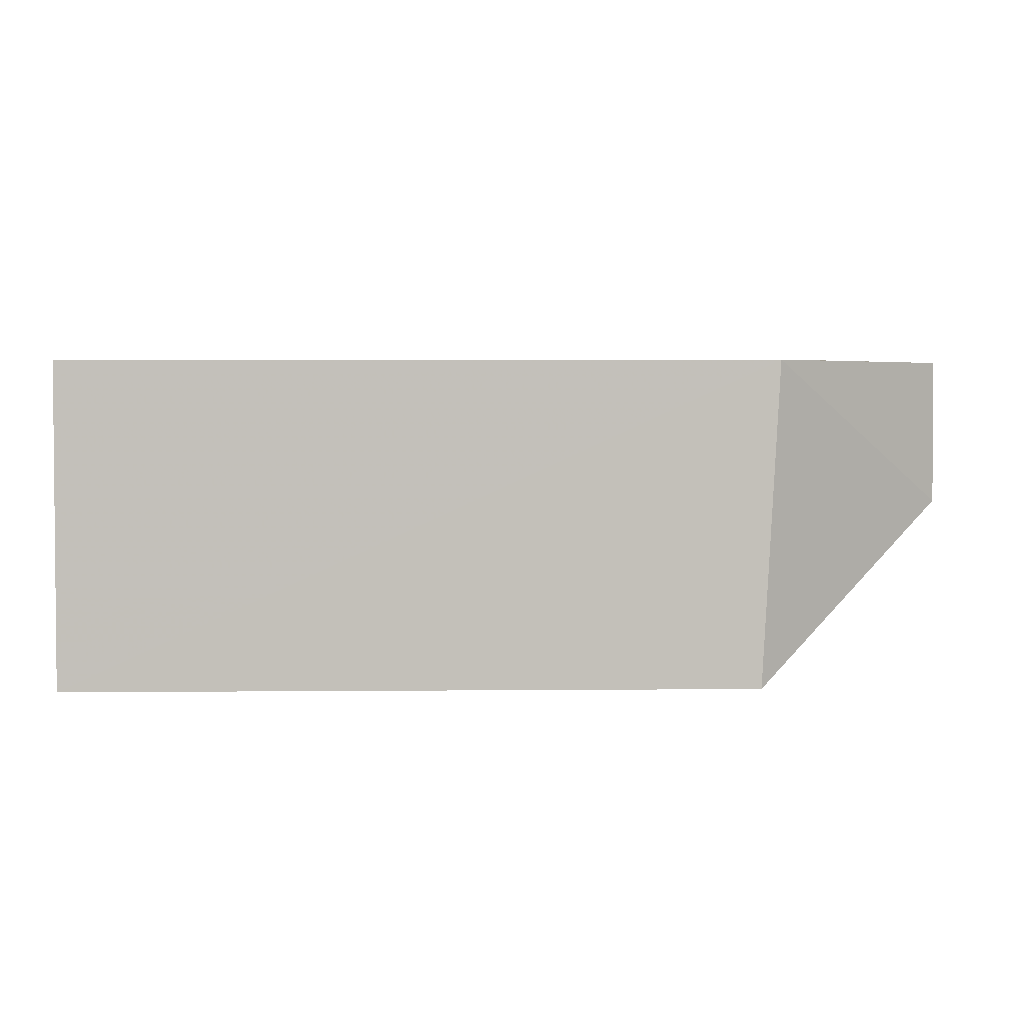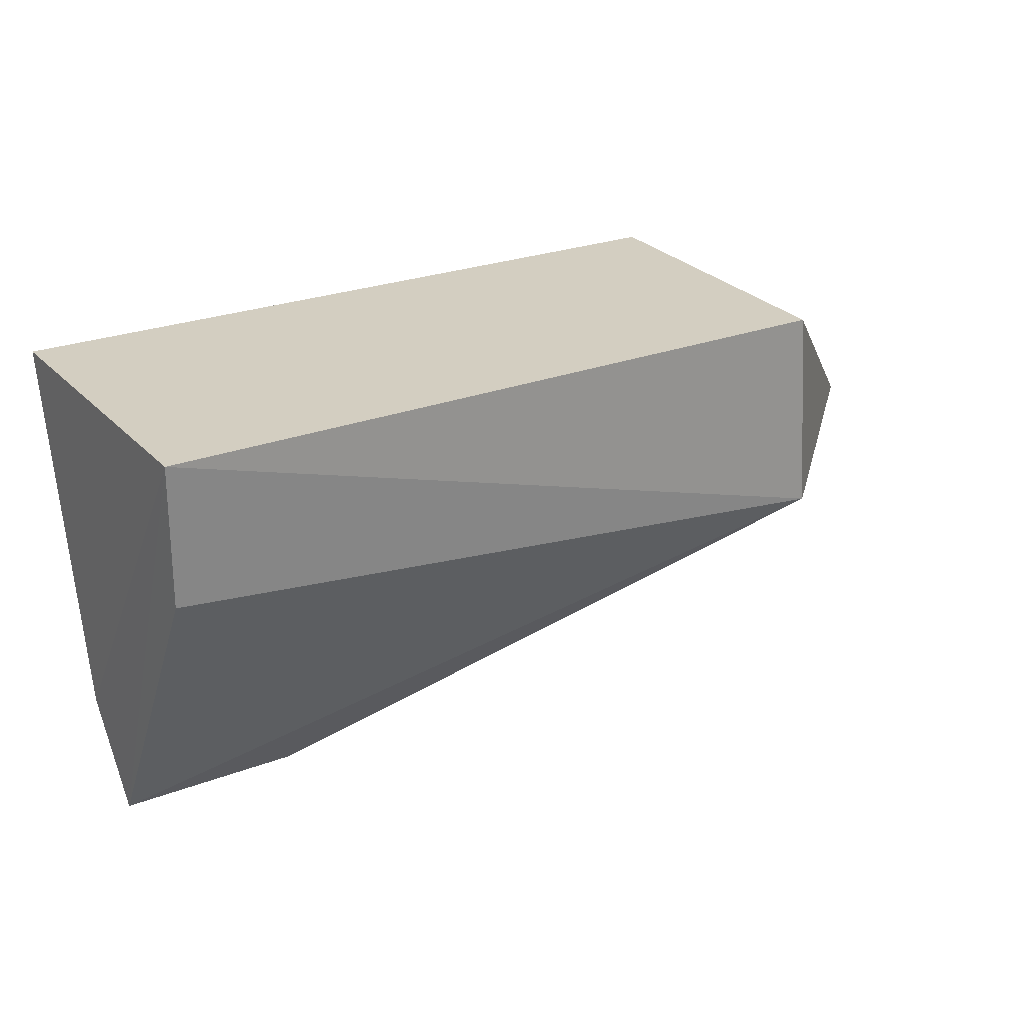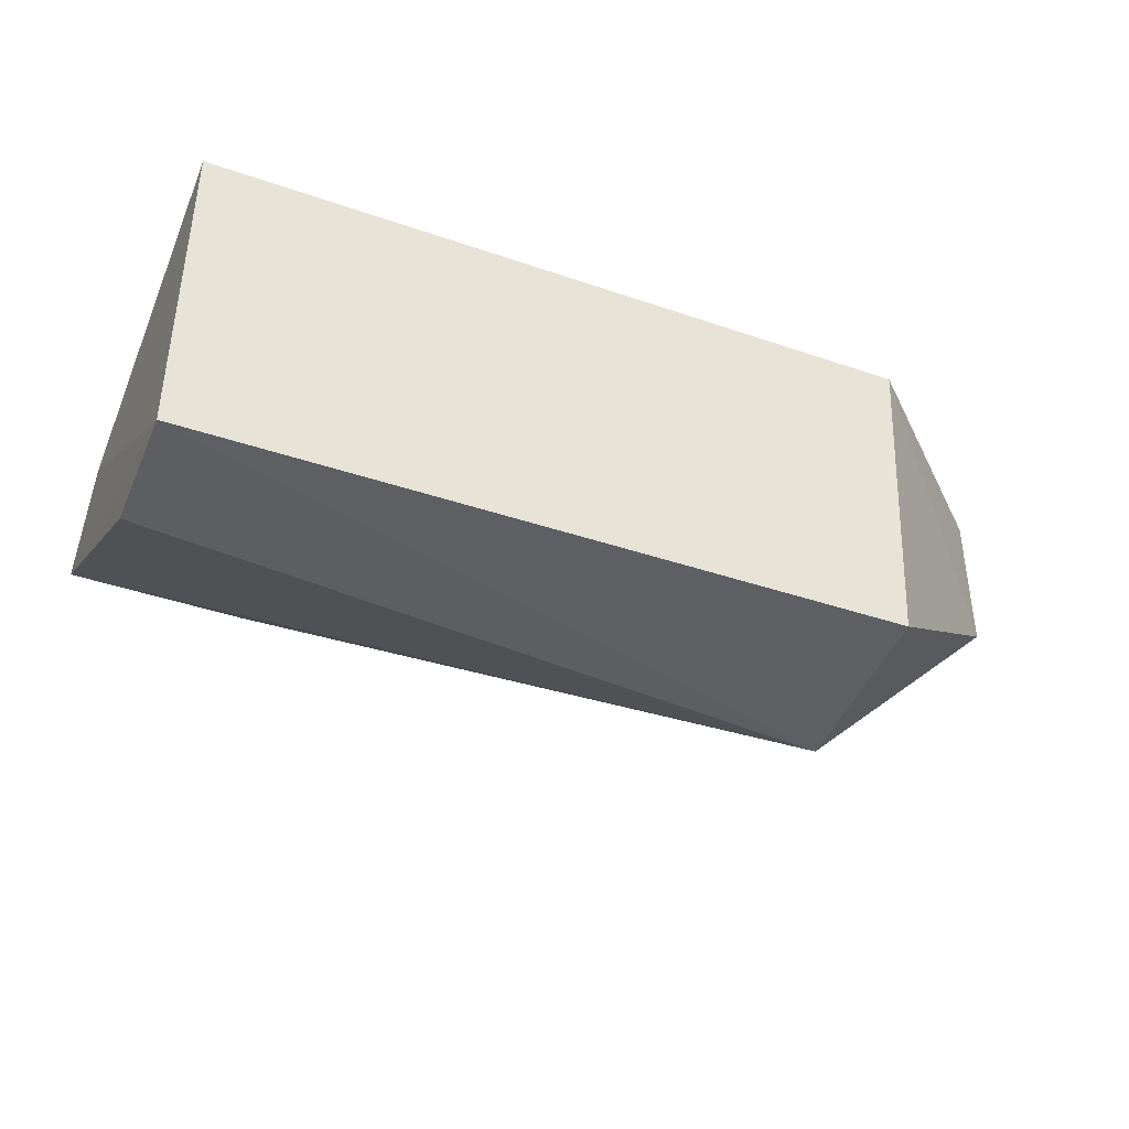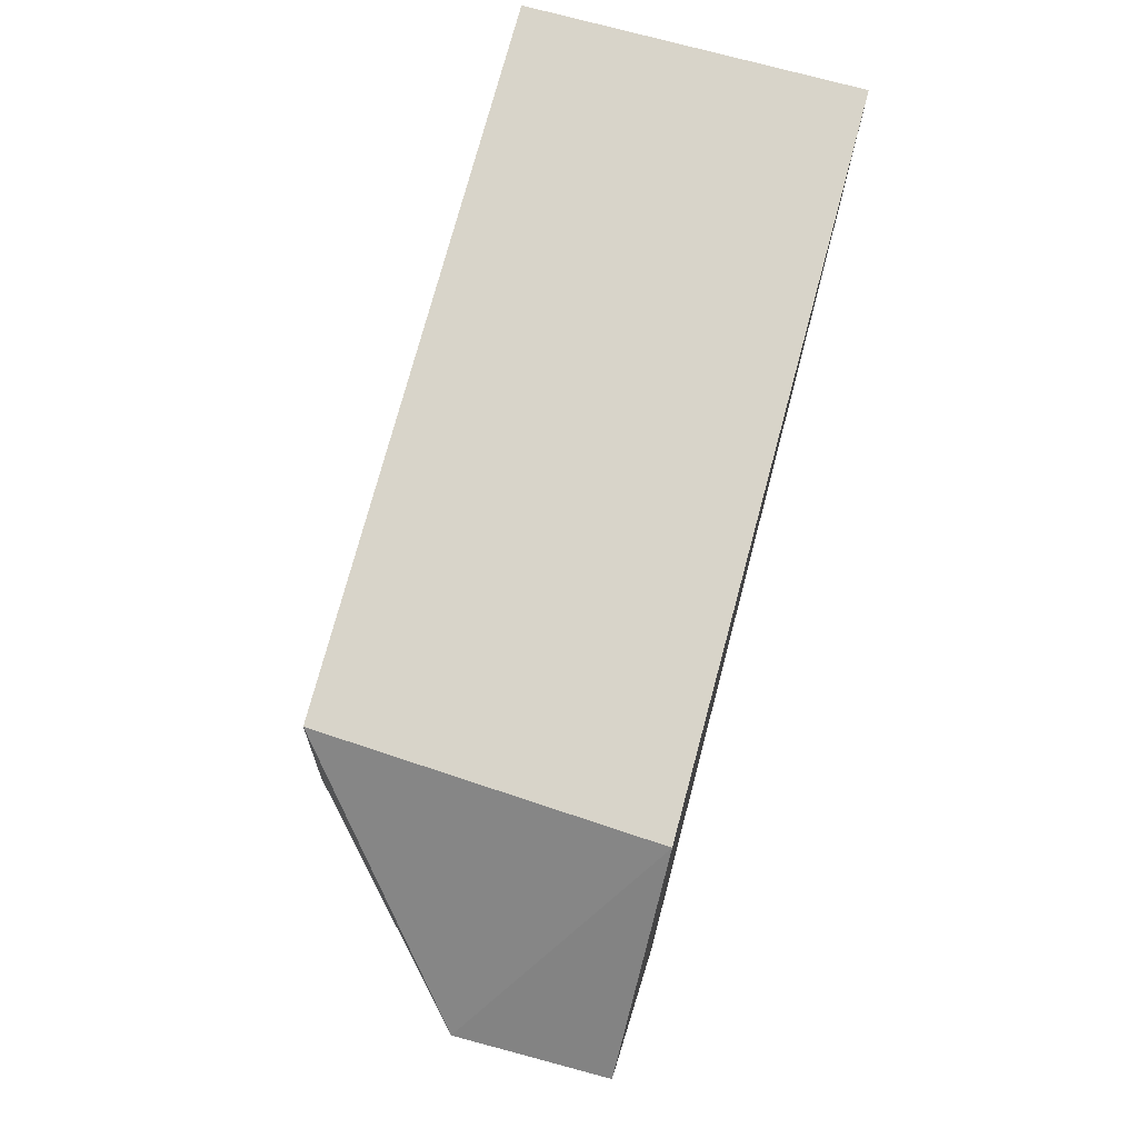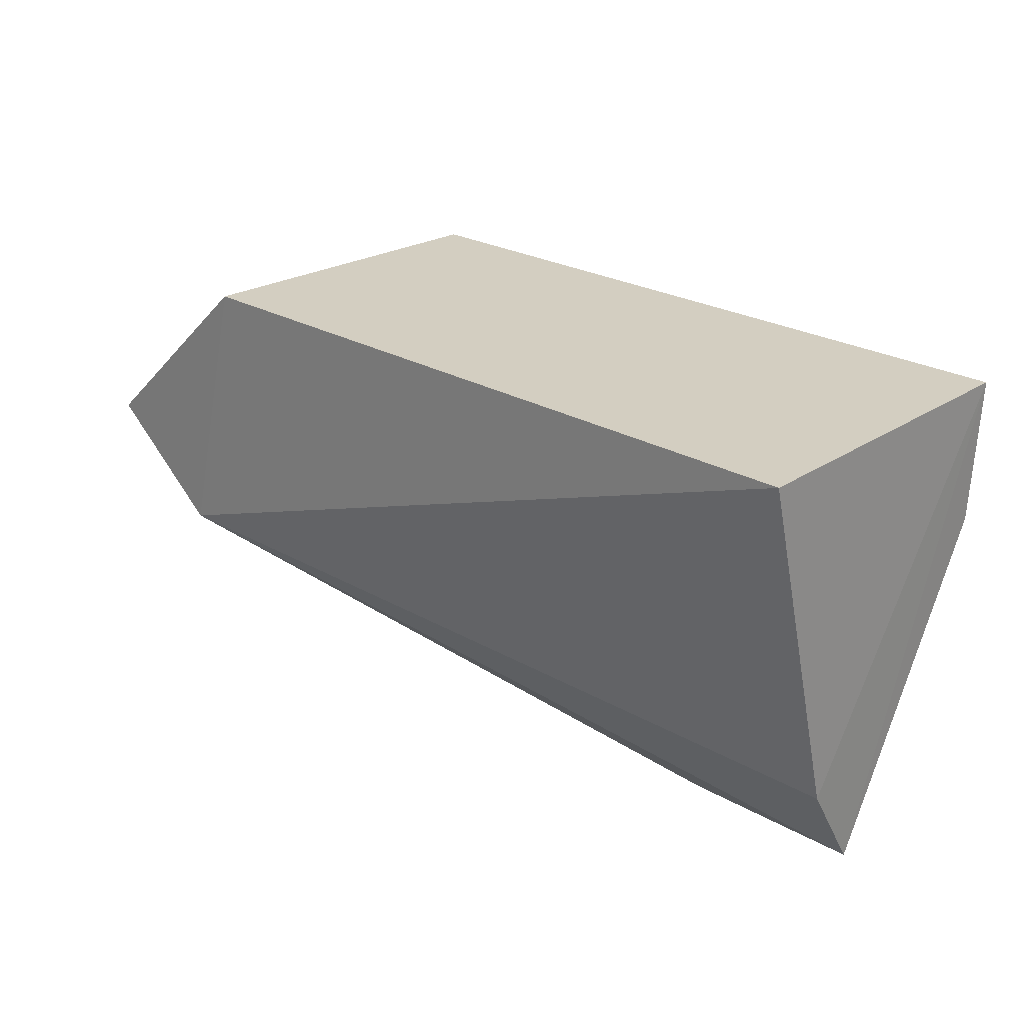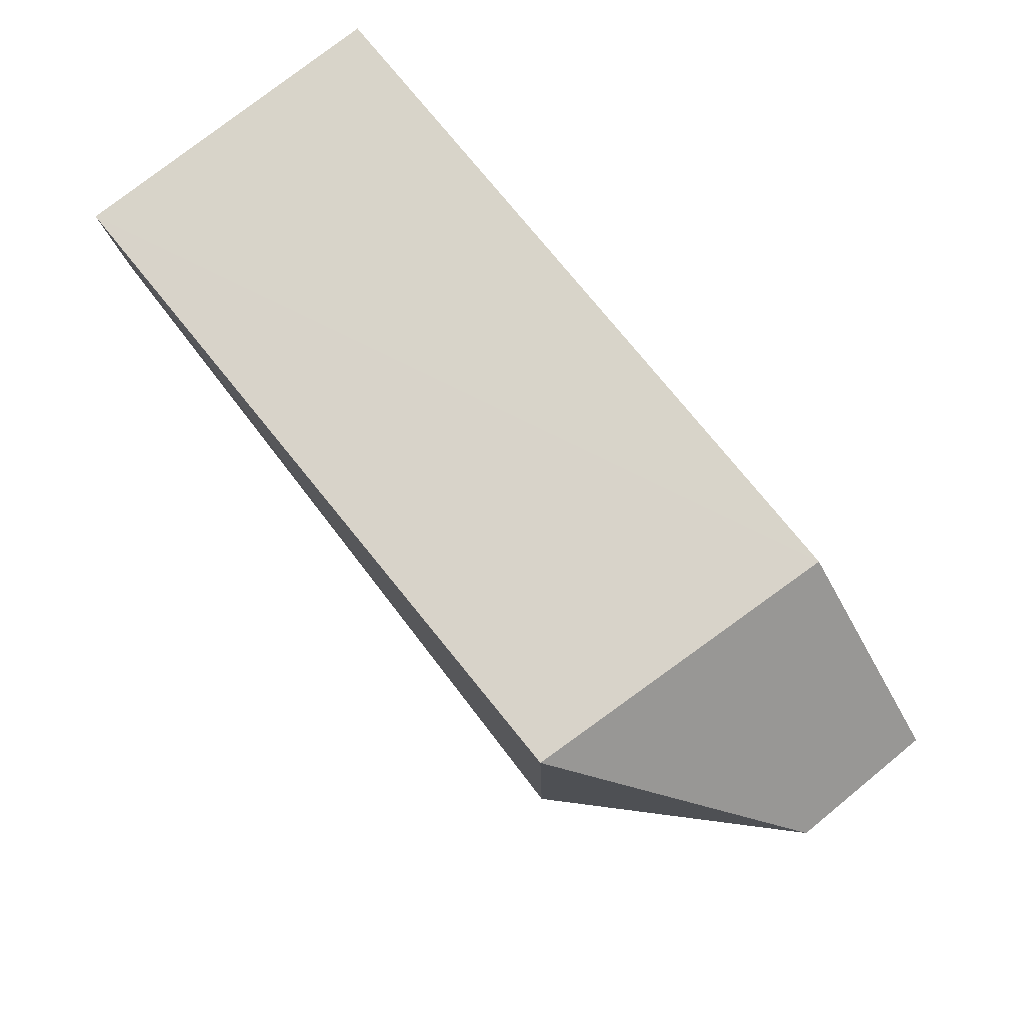
<metadata>
{"format":"obj","ext":"obj","renderer":"f3d","projection":"perspective","resolution":1024,"background":"white","views":[{"elev":2.8,"azim":179.9,"up":"+Z"},{"elev":25.1,"azim":147.9,"up":"+Y"},{"elev":-40.3,"azim":157.1,"up":"+Z"},{"elev":75.3,"azim":-74.8,"up":"+Y"},{"elev":25.1,"azim":43.1,"up":"+Y"},{"elev":75.6,"azim":-128.8,"up":"+Y"}]}
</metadata>
<code>
v 0.002373 0.0008449 0.04615
v 0.002367 -0.05914 0.02569
v 0.002368 0.0008103 0.001515
v -0.09247 0.0007393 0.001935
v -0.1205 -0.02285 0.04644
v -0.09411 -0.0267 0.00134
v -0.09483 0.0008449 0.04615
v 0.002773 -0.04622 0.03385
v 0.002074 -0.01809 0.002566
v -0.1206 -0.02308 0.02629
v -0.1029 -0.036 0.04733
v -0.02189 -0.05926 0.02568
f 6 4 3
f 7 1 3
f 7 3 4
f 8 2 3
f 8 3 1
f 9 6 3
f 9 3 2
f 9 2 6
f 10 4 6
f 10 7 4
f 10 5 7
f 11 7 5
f 11 1 7
f 11 8 1
f 11 2 8
f 11 5 10
f 11 10 6
f 12 11 6
f 12 6 2
f 12 2 11

</code>
